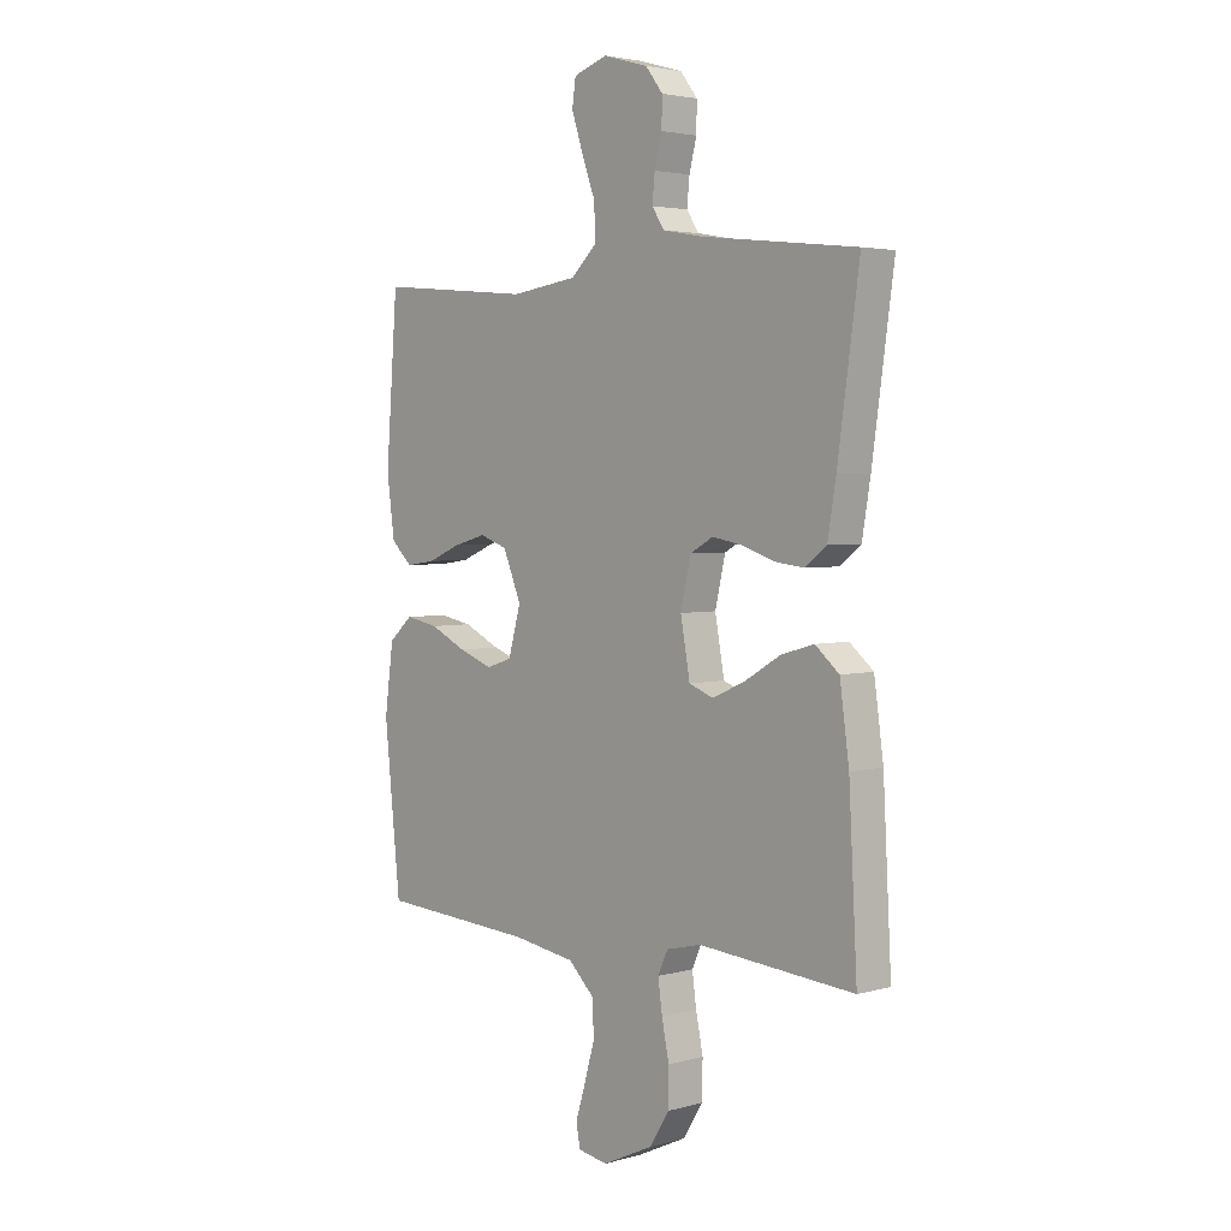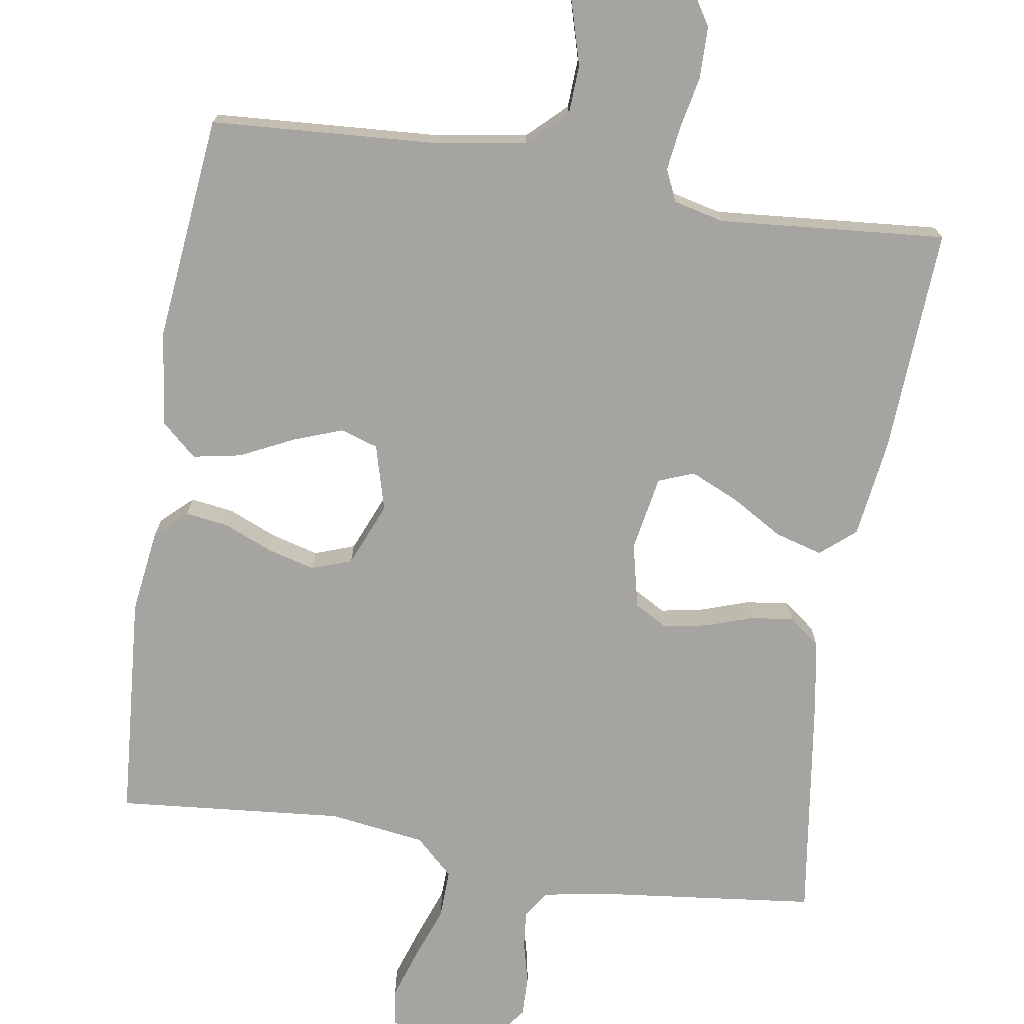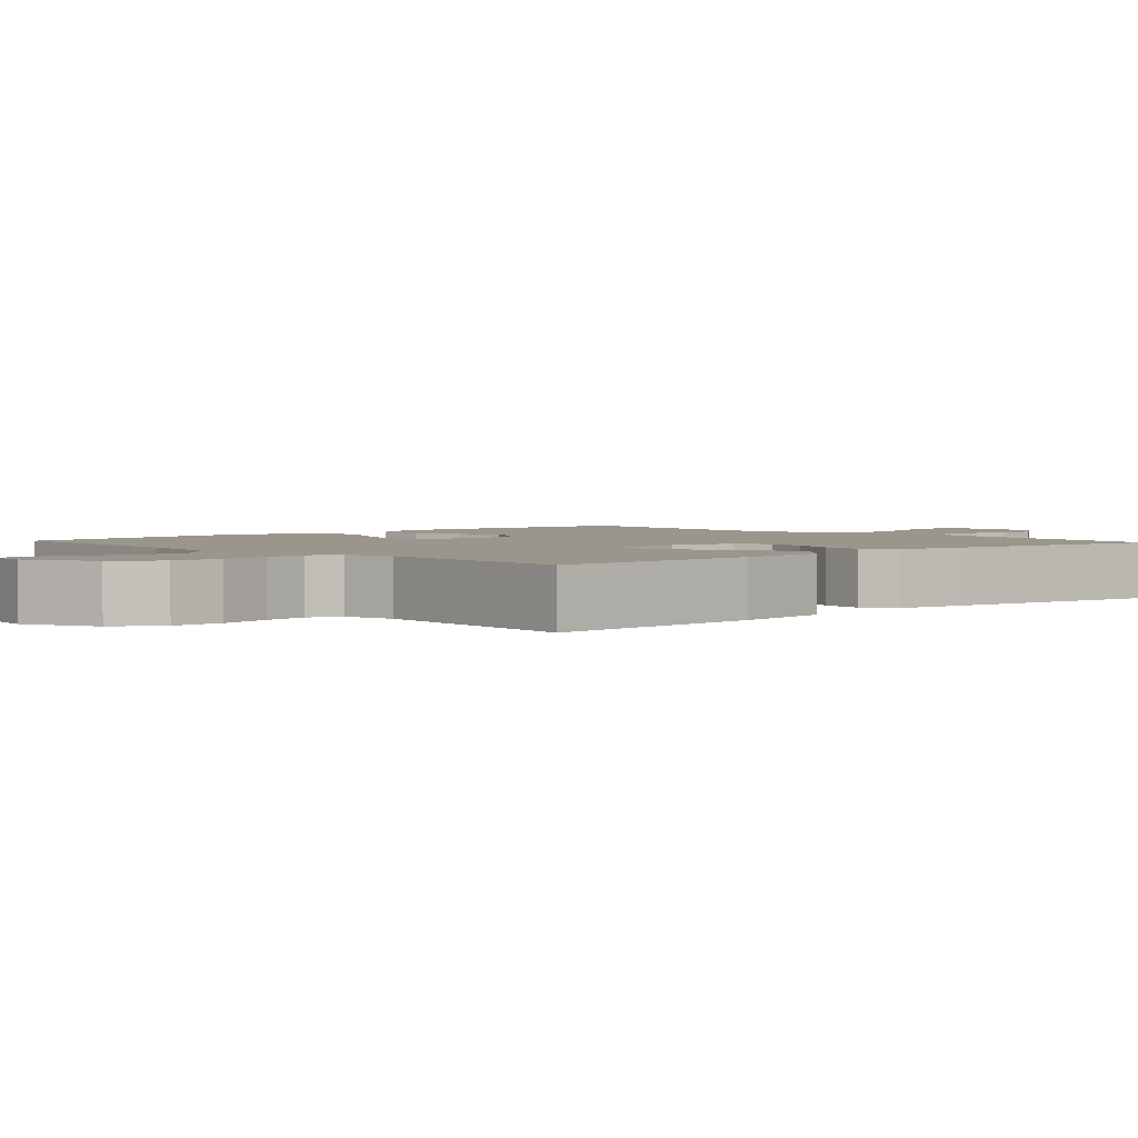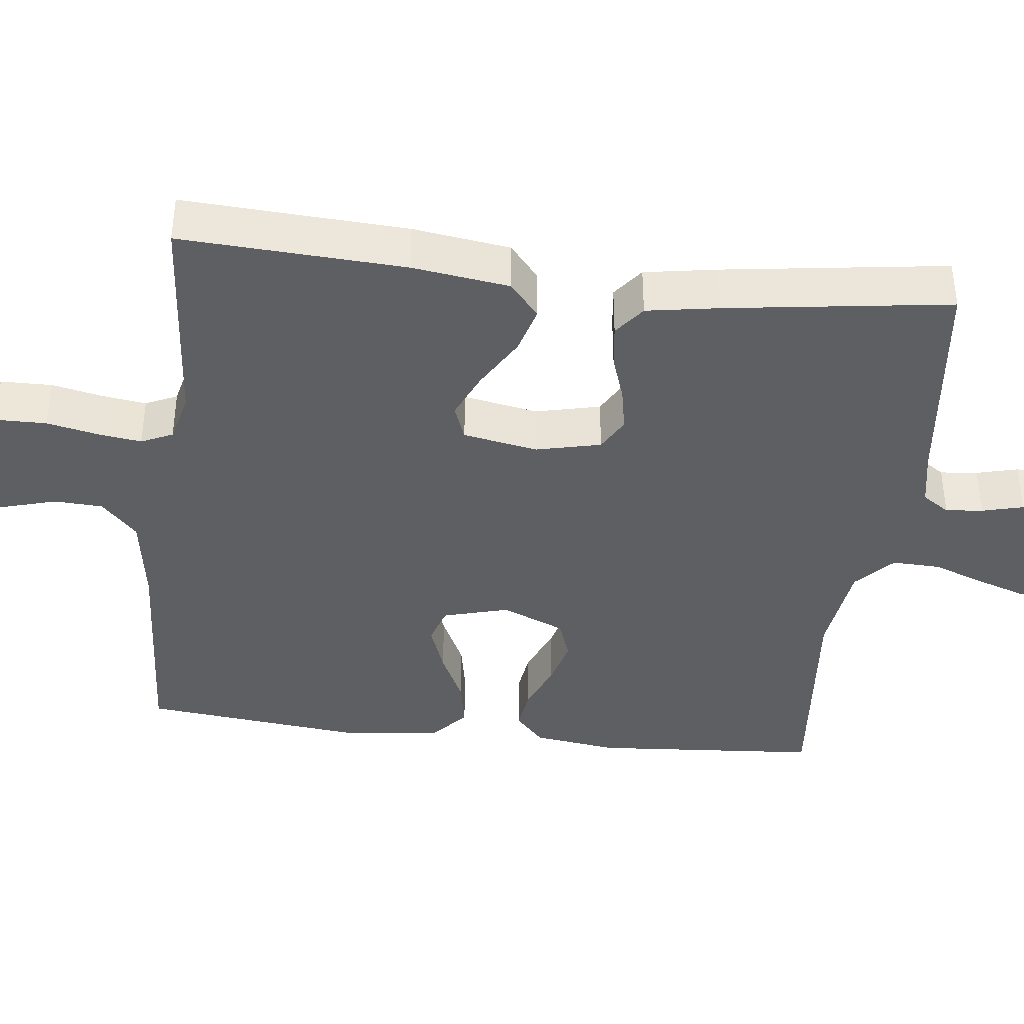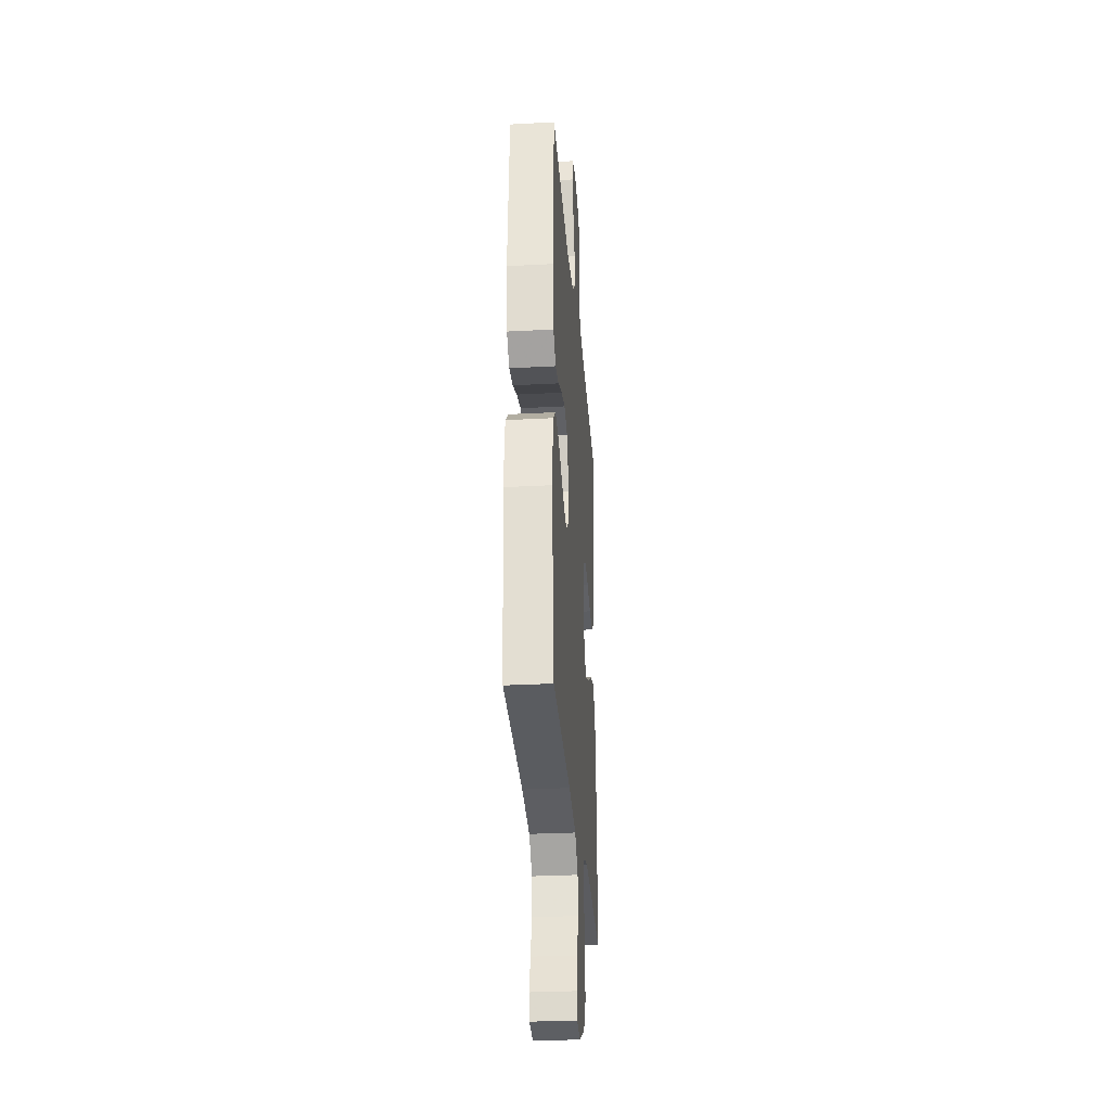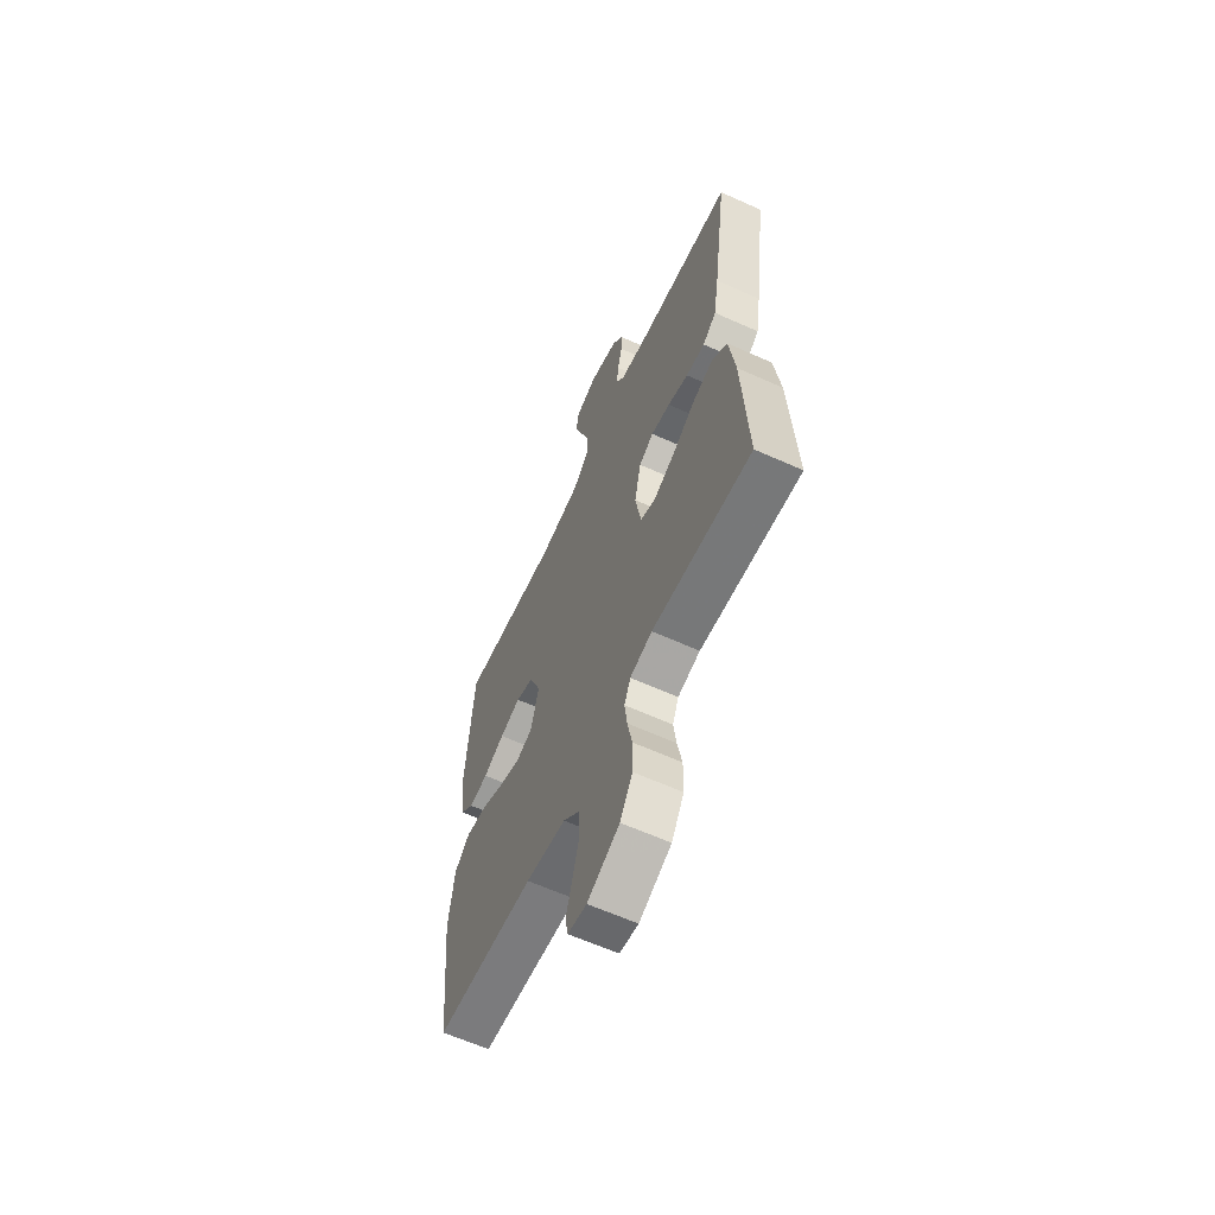
<metadata>
{"format":"obj","ext":"obj","renderer":"f3d","projection":"perspective","resolution":1024,"background":"white","views":[{"elev":3.4,"azim":-132.9,"up":"+Z"},{"elev":-73.3,"azim":171.0,"up":"+Y"},{"elev":2.5,"azim":-132.4,"up":"+Y"},{"elev":-40.2,"azim":-96.7,"up":"+Y"},{"elev":-30.4,"azim":94.4,"up":"+Z"},{"elev":-62.0,"azim":-114.6,"up":"+Z"}]}
</metadata>
<code>
v -0.5 0.07 -0.5
v -0.484 0.07 -0.2
v -0.466 0.07 -0.07
v -0.42 0.07 -0.031
v -0.357 0.07 -0.049
v -0.288 0.07 -0.09
v -0.225 0.07 -0.118
v -0.178 0.07 -0.1
v -0.16 0.07 0
v -0.18 0.07 0.086
v -0.224 0.07 0.111
v -0.282 0.07 0.1
v -0.344 0.07 0.079
v -0.401 0.07 0.072
v -0.442 0.07 0.104
v -0.458 0.07 0.2
v -0.5 0.07 0.5
v -0.2 0.07 0.534
v -0.124 0.07 0.548
v -0.1 0.07 0.584
v -0.105 0.07 0.634
v -0.119 0.07 0.689
v -0.12 0.07 0.742
v -0.087 0.07 0.785
v 0 0.07 0.81
v 0.065 0.07 0.788
v 0.072 0.07 0.739
v 0.05 0.07 0.673
v 0.024 0.07 0.602
v 0.022 0.07 0.538
v 0.072 0.07 0.491
v 0.2 0.07 0.473
v 0.5 0.07 0.5
v 0.523 0.07 0.2
v 0.508 0.07 0.089
v 0.467 0.07 0.051
v 0.41 0.07 0.059
v 0.346 0.07 0.086
v 0.283 0.07 0.103
v 0.23 0.07 0.084
v 0.195 0.07 0
v 0.219 0.07 -0.087
v 0.269 0.07 -0.103
v 0.334 0.07 -0.079
v 0.404 0.07 -0.045
v 0.468 0.07 -0.033
v 0.514 0.07 -0.074
v 0.531 0.07 -0.2
v 0.5 0.07 -0.5
v 0.2 0.07 -0.519
v 0.079 0.07 -0.538
v 0.029 0.07 -0.586
v 0.026 0.07 -0.651
v 0.046 0.07 -0.721
v 0.065 0.07 -0.783
v 0.057 0.07 -0.825
v 0 0.07 -0.835
v -0.097 0.07 -0.79
v -0.135 0.07 -0.729
v -0.136 0.07 -0.66
v -0.122 0.07 -0.592
v -0.114 0.07 -0.533
v -0.133 0.07 -0.491
v -0.2 0.07 -0.475
v -0.5 0 -0.5
v -0.484 0 -0.2
v -0.466 0 -0.07
v -0.42 0 -0.031
v -0.357 0 -0.049
v -0.288 0 -0.09
v -0.225 0 -0.118
v -0.178 0 -0.1
v -0.16 0 0
v -0.18 0 0.086
v -0.224 0 0.111
v -0.282 0 0.1
v -0.344 0 0.079
v -0.401 0 0.072
v -0.442 0 0.104
v -0.458 0 0.2
v -0.5 0 0.5
v -0.2 0 0.534
v -0.124 0 0.548
v -0.1 0 0.584
v -0.105 0 0.634
v -0.119 0 0.689
v -0.12 0 0.742
v -0.087 0 0.785
v 0 0 0.81
v 0.065 0 0.788
v 0.072 0 0.739
v 0.05 0 0.673
v 0.024 0 0.602
v 0.022 0 0.538
v 0.072 0 0.491
v 0.2 0 0.473
v 0.5 0 0.5
v 0.523 0 0.2
v 0.508 0 0.089
v 0.467 0 0.051
v 0.41 0 0.059
v 0.346 0 0.086
v 0.283 0 0.103
v 0.23 0 0.084
v 0.195 0 0
v 0.219 0 -0.087
v 0.269 0 -0.103
v 0.334 0 -0.079
v 0.404 0 -0.045
v 0.468 0 -0.033
v 0.514 0 -0.074
v 0.531 0 -0.2
v 0.5 0 -0.5
v 0.2 0 -0.519
v 0.079 0 -0.538
v 0.029 0 -0.586
v 0.026 0 -0.651
v 0.046 0 -0.721
v 0.065 0 -0.783
v 0.057 0 -0.825
v 0 0 -0.835
v -0.097 0 -0.79
v -0.135 0 -0.729
v -0.136 0 -0.66
v -0.122 0 -0.592
v -0.114 0 -0.533
v -0.133 0 -0.491
v -0.2 0 -0.475
f 59 60 61
f 58 59 61
f 57 58 61
f 56 57 61
f 55 56 61
f 54 55 61
f 53 54 61 62
f 52 53 62 63
f 48 49 50
f 47 48 50
f 46 47 50
f 45 46 50
f 44 45 50
f 43 44 50 51
f 51 52 63
f 43 51 63
f 42 43 63
f 36 37 38
f 35 36 38
f 34 35 38
f 33 34 38
f 32 33 38
f 31 32 38 39
f 30 31 39 40
f 27 28 29
f 26 27 29
f 25 26 29
f 24 25 29
f 23 24 29
f 22 23 29
f 21 22 29
f 20 21 29 30
f 30 40 41
f 20 30 41
f 19 20 41
f 16 17 18
f 15 16 18
f 14 15 18
f 13 14 18
f 12 13 18
f 11 12 18 19
f 4 5 6
f 3 4 6
f 2 3 6
f 1 2 6
f 64 1 6
f 64 6 7
f 63 64 7 8
f 42 63 8 9
f 19 41 42
f 11 19 42
f 10 11 42
f 9 10 42
f 125 124 123
f 125 123 122
f 125 122 121
f 125 121 120
f 125 120 119
f 125 119 118
f 126 125 118 117
f 127 126 117 116
f 114 113 112
f 114 112 111
f 114 111 110
f 114 110 109
f 114 109 108
f 115 114 108 107
f 127 116 115
f 127 115 107
f 127 107 106
f 102 101 100
f 102 100 99
f 102 99 98
f 102 98 97
f 102 97 96
f 103 102 96 95
f 104 103 95 94
f 93 92 91
f 93 91 90
f 93 90 89
f 93 89 88
f 93 88 87
f 93 87 86
f 93 86 85
f 94 93 85 84
f 105 104 94
f 105 94 84
f 105 84 83
f 82 81 80
f 82 80 79
f 82 79 78
f 82 78 77
f 82 77 76
f 83 82 76 75
f 70 69 68
f 70 68 67
f 70 67 66
f 70 66 65
f 70 65 128
f 71 70 128
f 72 71 128 127
f 73 72 127 106
f 106 105 83
f 106 83 75
f 106 75 74
f 106 74 73
f 1 65 66 2
f 2 66 67 3
f 3 67 68 4
f 4 68 69 5
f 5 69 70 6
f 6 70 71 7
f 7 71 72 8
f 8 72 73 9
f 9 73 74 10
f 10 74 75 11
f 11 75 76 12
f 12 76 77 13
f 13 77 78 14
f 14 78 79 15
f 15 79 80 16
f 16 80 81 17
f 17 81 82 18
f 18 82 83 19
f 19 83 84 20
f 20 84 85 21
f 21 85 86 22
f 22 86 87 23
f 23 87 88 24
f 24 88 89 25
f 25 89 90 26
f 26 90 91 27
f 27 91 92 28
f 28 92 93 29
f 29 93 94 30
f 30 94 95 31
f 31 95 96 32
f 32 96 97 33
f 33 97 98 34
f 34 98 99 35
f 35 99 100 36
f 36 100 101 37
f 37 101 102 38
f 38 102 103 39
f 39 103 104 40
f 40 104 105 41
f 41 105 106 42
f 42 106 107 43
f 43 107 108 44
f 44 108 109 45
f 45 109 110 46
f 46 110 111 47
f 47 111 112 48
f 48 112 113 49
f 49 113 114 50
f 50 114 115 51
f 51 115 116 52
f 52 116 117 53
f 53 117 118 54
f 54 118 119 55
f 55 119 120 56
f 56 120 121 57
f 57 121 122 58
f 58 122 123 59
f 59 123 124 60
f 60 124 125 61
f 61 125 126 62
f 62 126 127 63
f 63 127 128 64
f 64 128 65 1

</code>
